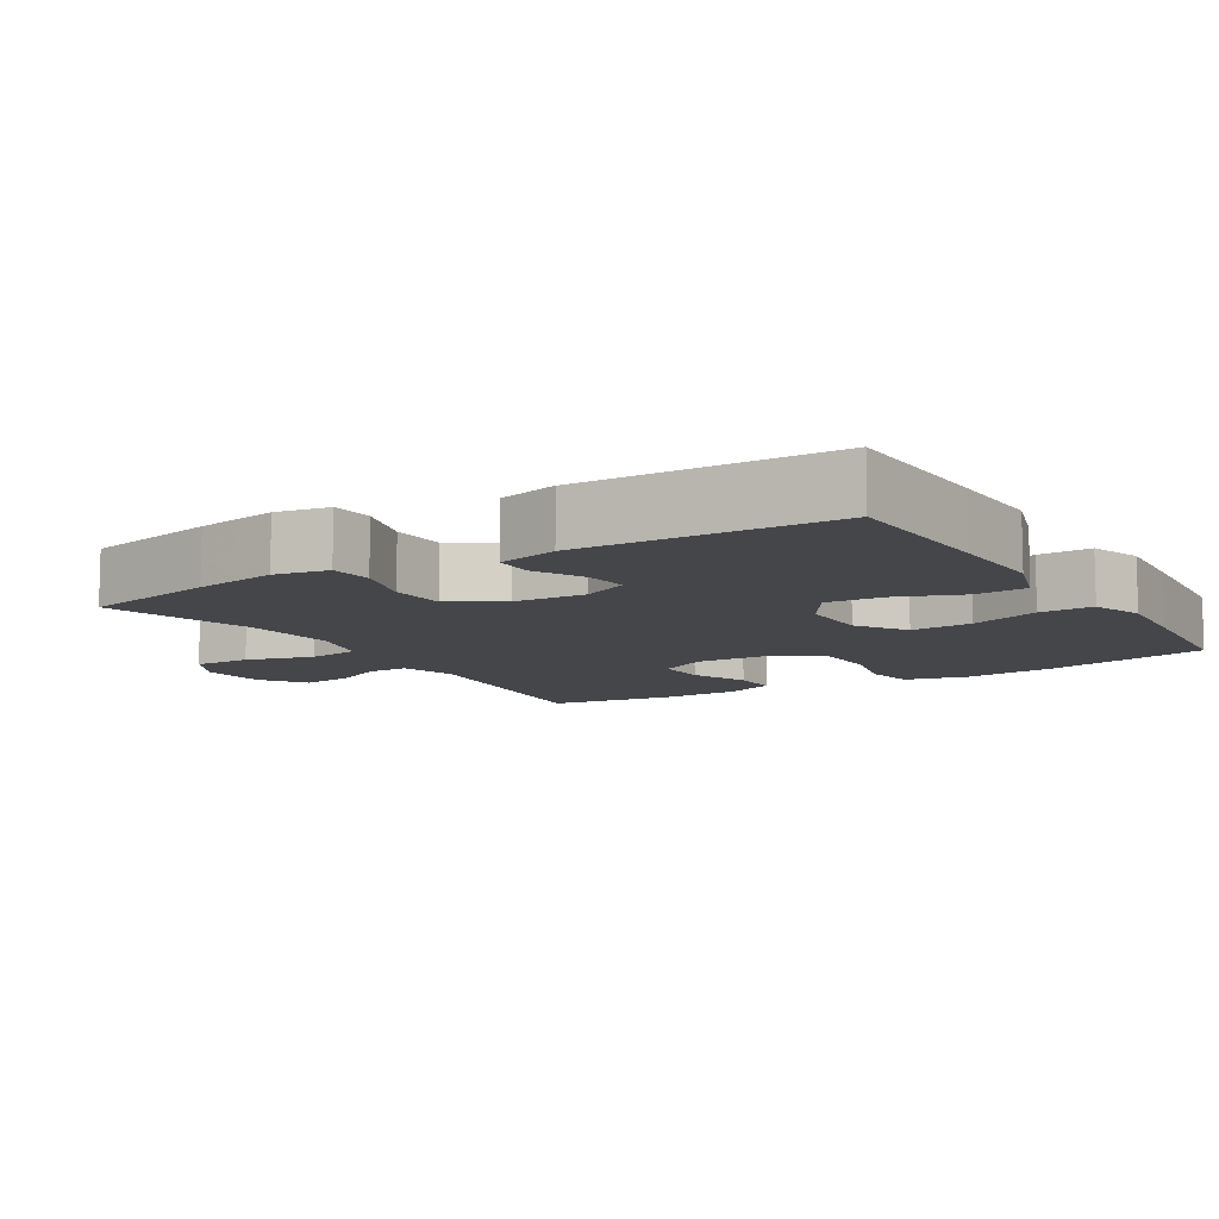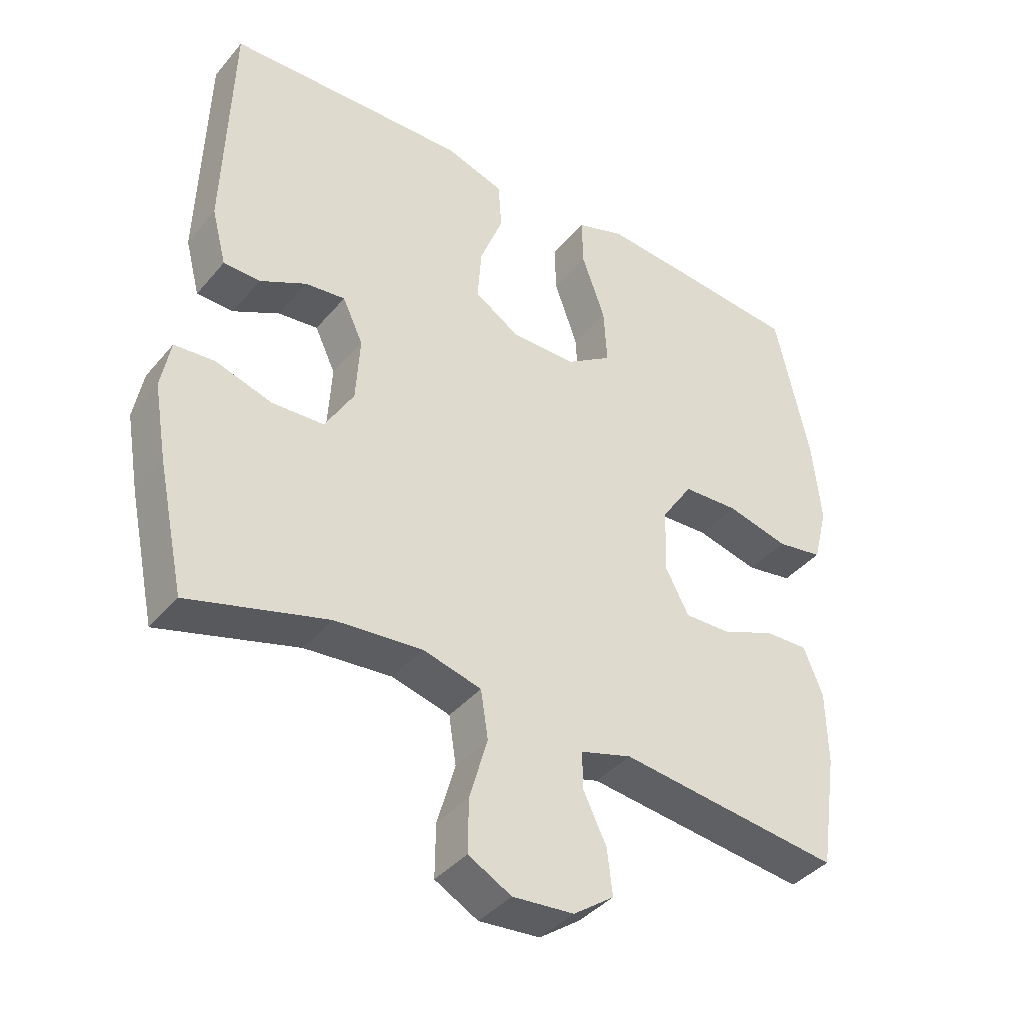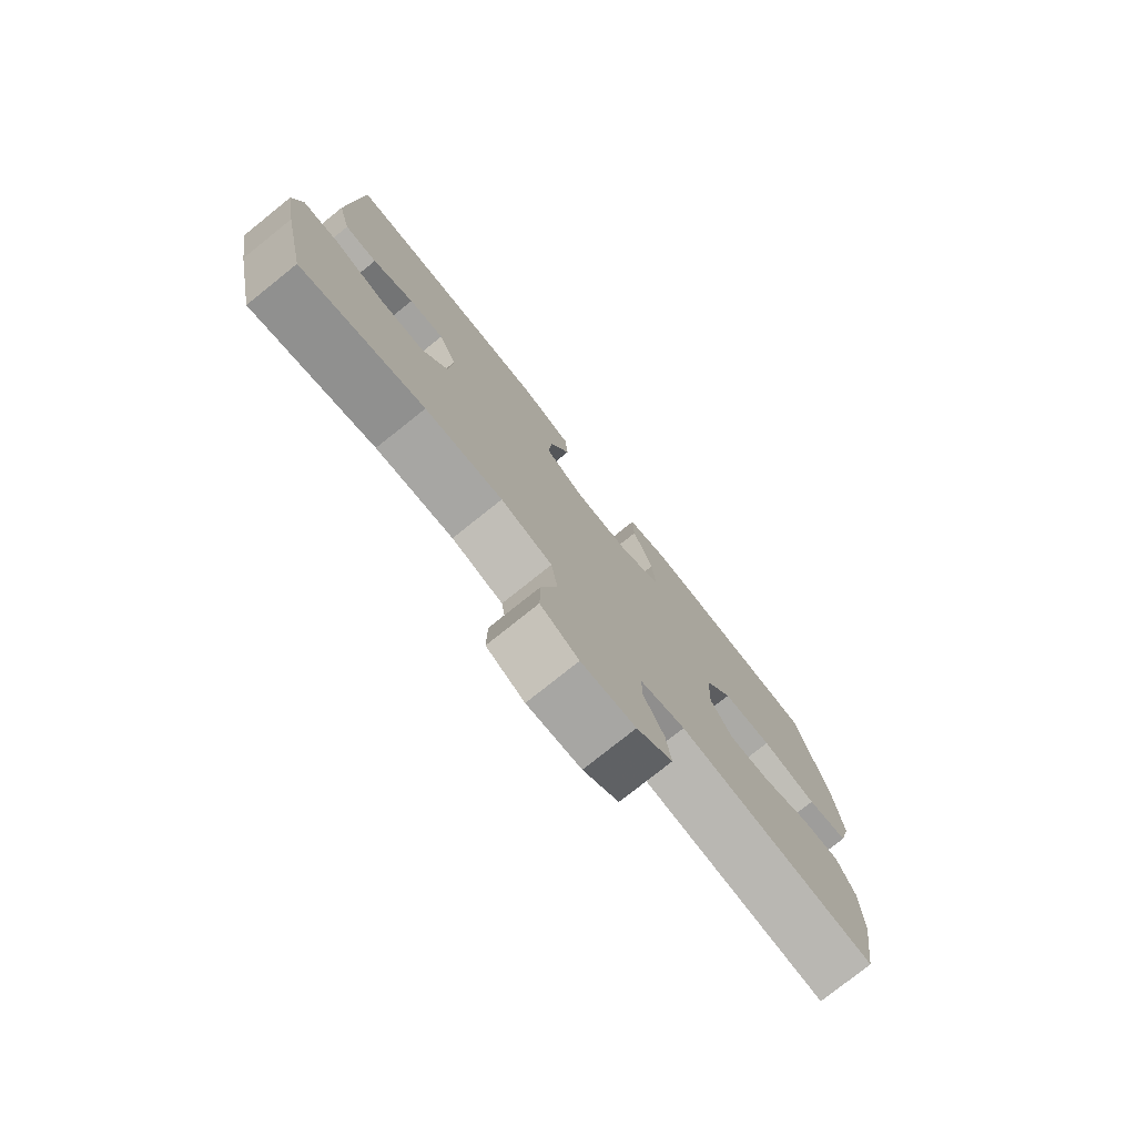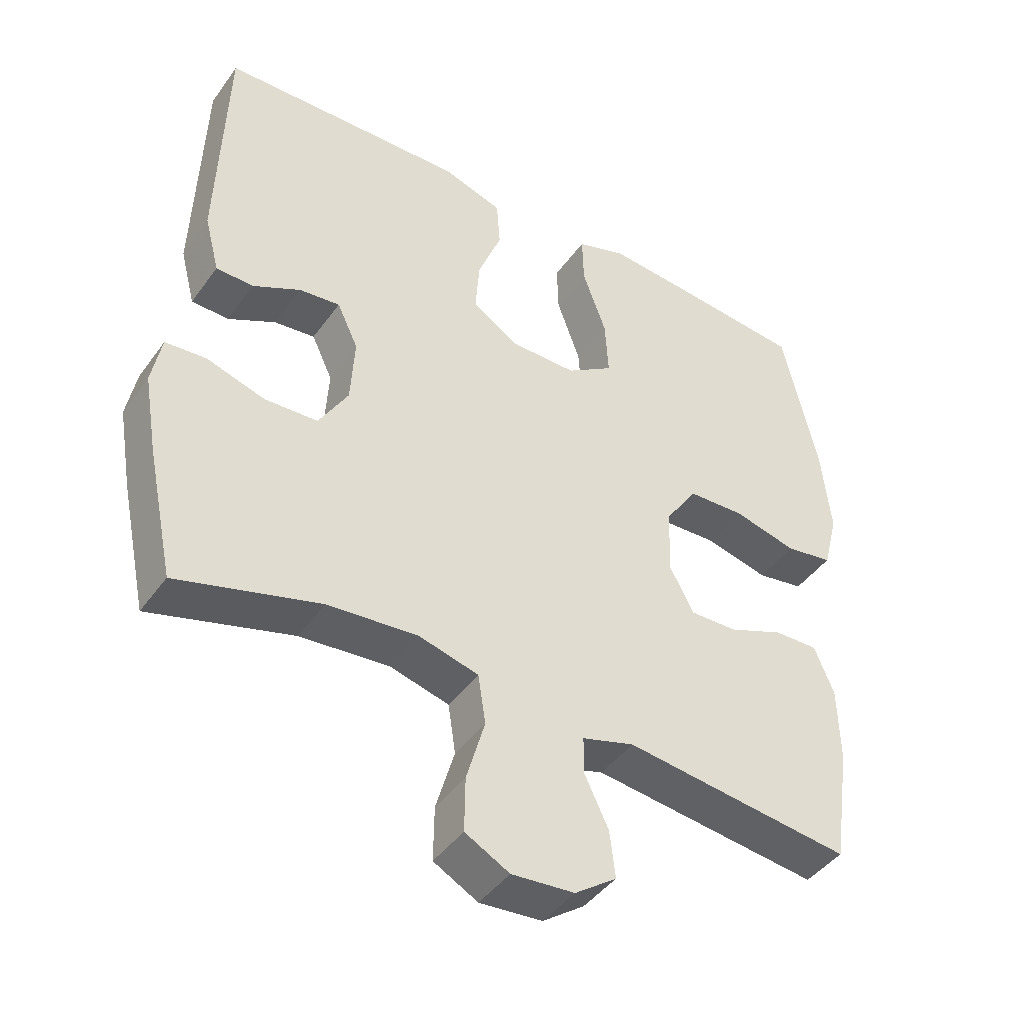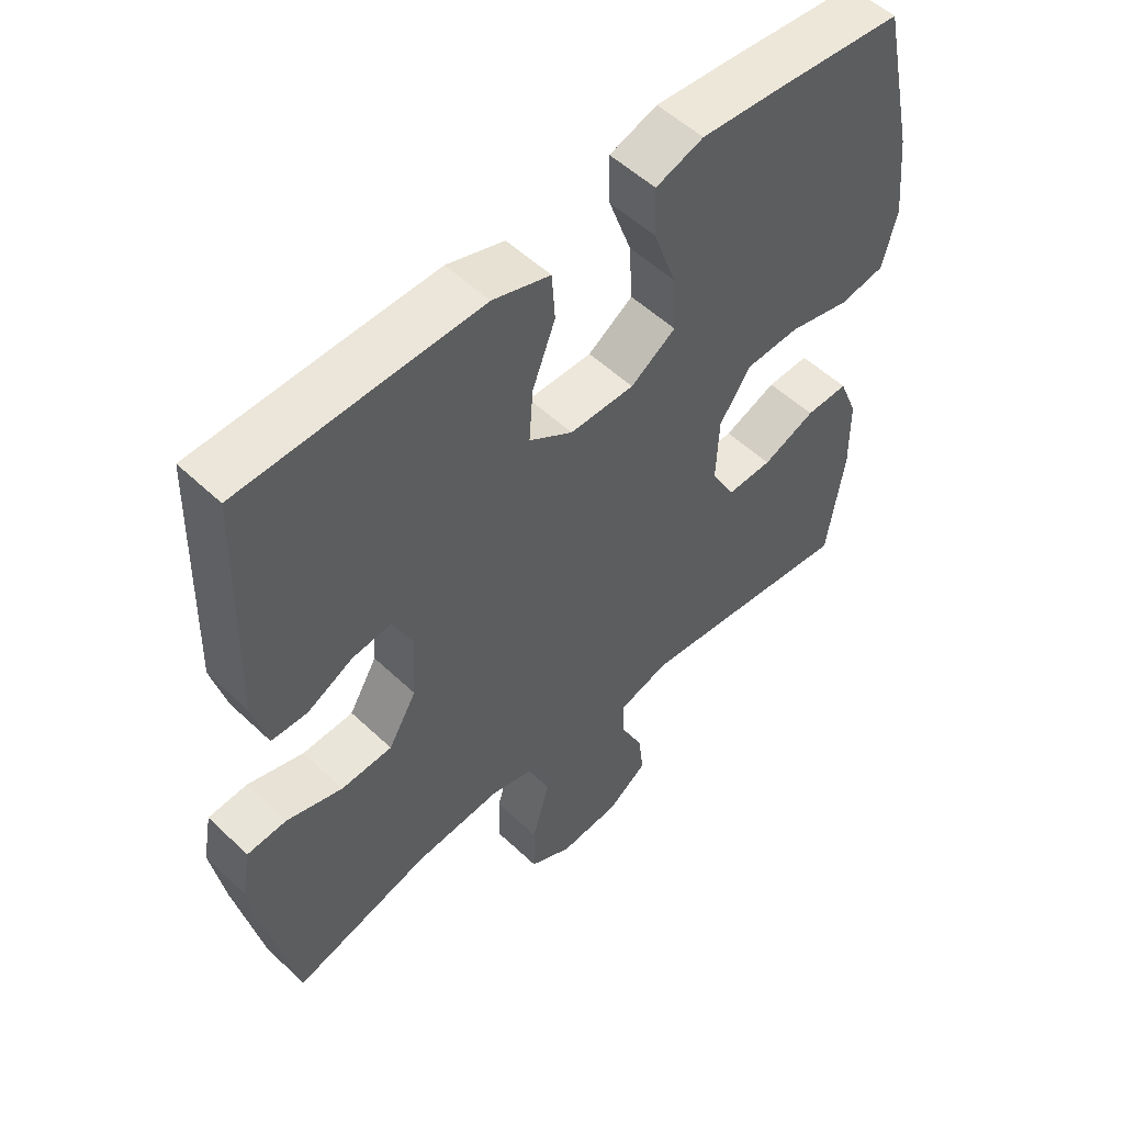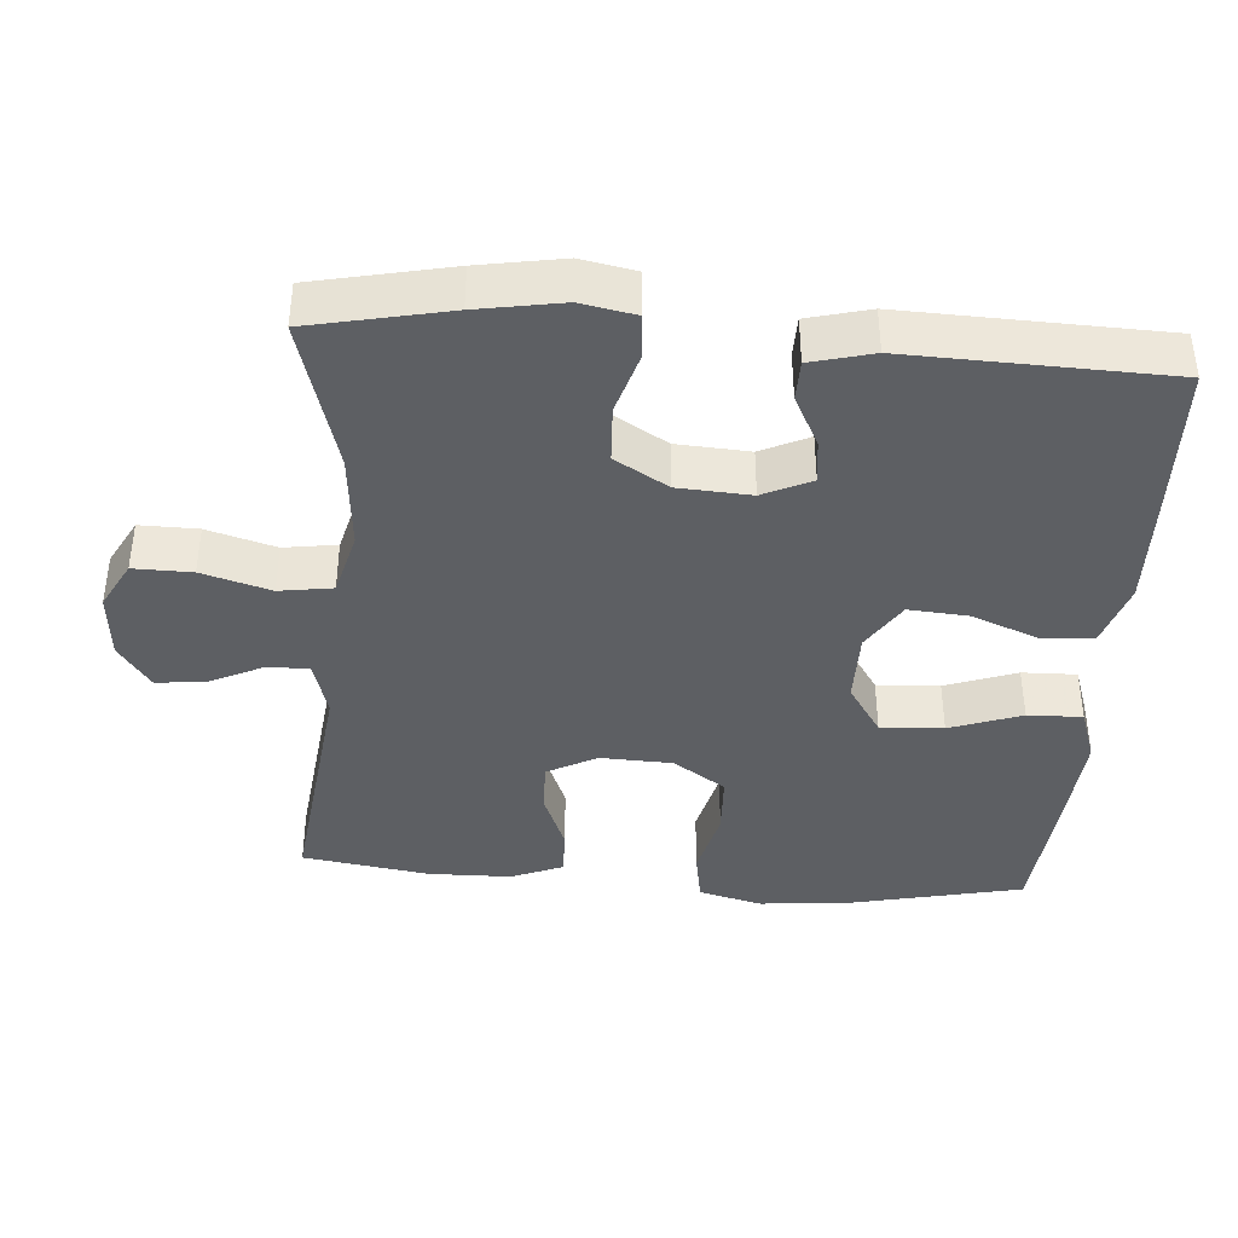
<metadata>
{"format":"obj","ext":"obj","renderer":"f3d","projection":"perspective","resolution":1024,"background":"white","views":[{"elev":-9.7,"azim":-58.5,"up":"+Y"},{"elev":-39.8,"azim":-35.7,"up":"+Z"},{"elev":-77.8,"azim":-51.4,"up":"+Z"},{"elev":-43.8,"azim":-33.1,"up":"+Z"},{"elev":53.3,"azim":-44.7,"up":"+Z"},{"elev":-40.1,"azim":-94.4,"up":"+Y"}]}
</metadata>
<code>
v 0.5 0.07 -0.5
v 0.164 0.07 -0.46
v 0.087 0.07 -0.483
v 0.087 0.07 -0.539
v 0.122 0.07 -0.612
v 0.13 0.07 -0.681
v 0.069 0.07 -0.725
v -0.023 0.07 -0.733
v -0.088 0.07 -0.698
v -0.087 0.07 -0.618
v -0.06 0.07 -0.524
v -0.071 0.07 -0.451
v -0.159 0.07 -0.428
v -0.291 0.07 -0.44
v -0.5 0.07 -0.5
v -0.54 0.07 -0.311
v -0.56 0.07 -0.195
v -0.546 0.07 -0.12
v -0.486 0.07 -0.115
v -0.4 0.07 -0.141
v -0.322 0.07 -0.137
v -0.279 0.07 -0.064
v -0.273 0.07 0.036
v -0.304 0.07 0.102
v -0.364 0.07 0.095
v -0.434 0.07 0.059
v -0.489 0.07 0.06
v -0.511 0.07 0.145
v -0.5 0.07 0.5
v -0.273 0.07 0.508
v -0.136 0.07 0.512
v -0.048 0.07 0.484
v -0.043 0.07 0.412
v -0.078 0.07 0.321
v -0.084 0.07 0.24
v -0.017 0.07 0.197
v 0.082 0.07 0.197
v 0.151 0.07 0.243
v 0.146 0.07 0.329
v 0.111 0.07 0.427
v 0.109 0.07 0.502
v 0.182 0.07 0.527
v 0.3 0.07 0.518
v 0.5 0.07 0.5
v 0.551 0.07 0.268
v 0.564 0.07 0.139
v 0.542 0.07 0.052
v 0.472 0.07 0.04
v 0.378 0.07 0.063
v 0.294 0.07 0.059
v 0.247 0.07 -0.012
v 0.243 0.07 -0.111
v 0.279 0.07 -0.179
v 0.349 0.07 -0.177
v 0.43 0.07 -0.144
v 0.495 0.07 -0.142
v 0.524 0.07 -0.213
v 0.526 0.07 -0.326
v 0.5 0 -0.5
v 0.164 0 -0.46
v 0.087 0 -0.483
v 0.087 0 -0.539
v 0.122 0 -0.612
v 0.13 0 -0.681
v 0.069 0 -0.725
v -0.023 0 -0.733
v -0.088 0 -0.698
v -0.087 0 -0.618
v -0.06 0 -0.524
v -0.071 0 -0.451
v -0.159 0 -0.428
v -0.291 0 -0.44
v -0.5 0 -0.5
v -0.54 0 -0.311
v -0.56 0 -0.195
v -0.546 0 -0.12
v -0.486 0 -0.115
v -0.4 0 -0.141
v -0.322 0 -0.137
v -0.279 0 -0.064
v -0.273 0 0.036
v -0.304 0 0.102
v -0.364 0 0.095
v -0.434 0 0.059
v -0.489 0 0.06
v -0.511 0 0.145
v -0.5 0 0.5
v -0.273 0 0.508
v -0.136 0 0.512
v -0.048 0 0.484
v -0.043 0 0.412
v -0.078 0 0.321
v -0.084 0 0.24
v -0.017 0 0.197
v 0.082 0 0.197
v 0.151 0 0.243
v 0.146 0 0.329
v 0.111 0 0.427
v 0.109 0 0.502
v 0.182 0 0.527
v 0.3 0 0.518
v 0.5 0 0.5
v 0.551 0 0.268
v 0.564 0 0.139
v 0.542 0 0.052
v 0.472 0 0.04
v 0.378 0 0.063
v 0.294 0 0.059
v 0.247 0 -0.012
v 0.243 0 -0.111
v 0.279 0 -0.179
v 0.349 0 -0.177
v 0.43 0 -0.144
v 0.495 0 -0.142
v 0.524 0 -0.213
v 0.526 0 -0.326
f 57 58 1 2
f 54 55 56 57
f 53 54 57 2
f 52 53 2 3
f 51 52 3
f 46 47 48 49
f 46 49 50
f 45 46 50
f 44 45 50
f 43 44 50 51
f 39 40 41 42
f 38 39 42 43
f 31 32 33 34
f 31 34 35
f 30 31 35
f 29 30 35
f 28 29 35 36
f 25 26 27 28
f 24 25 28 36
f 17 18 19 20
f 17 20 21
f 14 15 16 17
f 13 14 17 21
f 12 13 21 22
f 8 9 10 11
f 8 11 12
f 7 8 12
f 4 5 6 7
f 3 4 7 12
f 38 43 51 3
f 23 24 36 37
f 12 22 23 37
f 3 12 37 38
f 60 59 116 115
f 115 114 113 112
f 60 115 112 111
f 61 60 111 110
f 61 110 109
f 107 106 105 104
f 108 107 104
f 108 104 103
f 108 103 102
f 109 108 102 101
f 100 99 98 97
f 101 100 97 96
f 92 91 90 89
f 93 92 89
f 93 89 88
f 93 88 87
f 94 93 87 86
f 86 85 84 83
f 94 86 83 82
f 78 77 76 75
f 79 78 75
f 75 74 73 72
f 79 75 72 71
f 80 79 71 70
f 69 68 67 66
f 70 69 66
f 70 66 65
f 65 64 63 62
f 70 65 62 61
f 61 109 101 96
f 95 94 82 81
f 95 81 80 70
f 96 95 70 61
f 1 59 60 2
f 2 60 61 3
f 3 61 62 4
f 4 62 63 5
f 5 63 64 6
f 6 64 65 7
f 7 65 66 8
f 8 66 67 9
f 9 67 68 10
f 10 68 69 11
f 11 69 70 12
f 12 70 71 13
f 13 71 72 14
f 14 72 73 15
f 15 73 74 16
f 16 74 75 17
f 17 75 76 18
f 18 76 77 19
f 19 77 78 20
f 20 78 79 21
f 21 79 80 22
f 22 80 81 23
f 23 81 82 24
f 24 82 83 25
f 25 83 84 26
f 26 84 85 27
f 27 85 86 28
f 28 86 87 29
f 29 87 88 30
f 30 88 89 31
f 31 89 90 32
f 32 90 91 33
f 33 91 92 34
f 34 92 93 35
f 35 93 94 36
f 36 94 95 37
f 37 95 96 38
f 38 96 97 39
f 39 97 98 40
f 40 98 99 41
f 41 99 100 42
f 42 100 101 43
f 43 101 102 44
f 44 102 103 45
f 45 103 104 46
f 46 104 105 47
f 47 105 106 48
f 48 106 107 49
f 49 107 108 50
f 50 108 109 51
f 51 109 110 52
f 52 110 111 53
f 53 111 112 54
f 54 112 113 55
f 55 113 114 56
f 56 114 115 57
f 57 115 116 58
f 58 116 59 1

</code>
